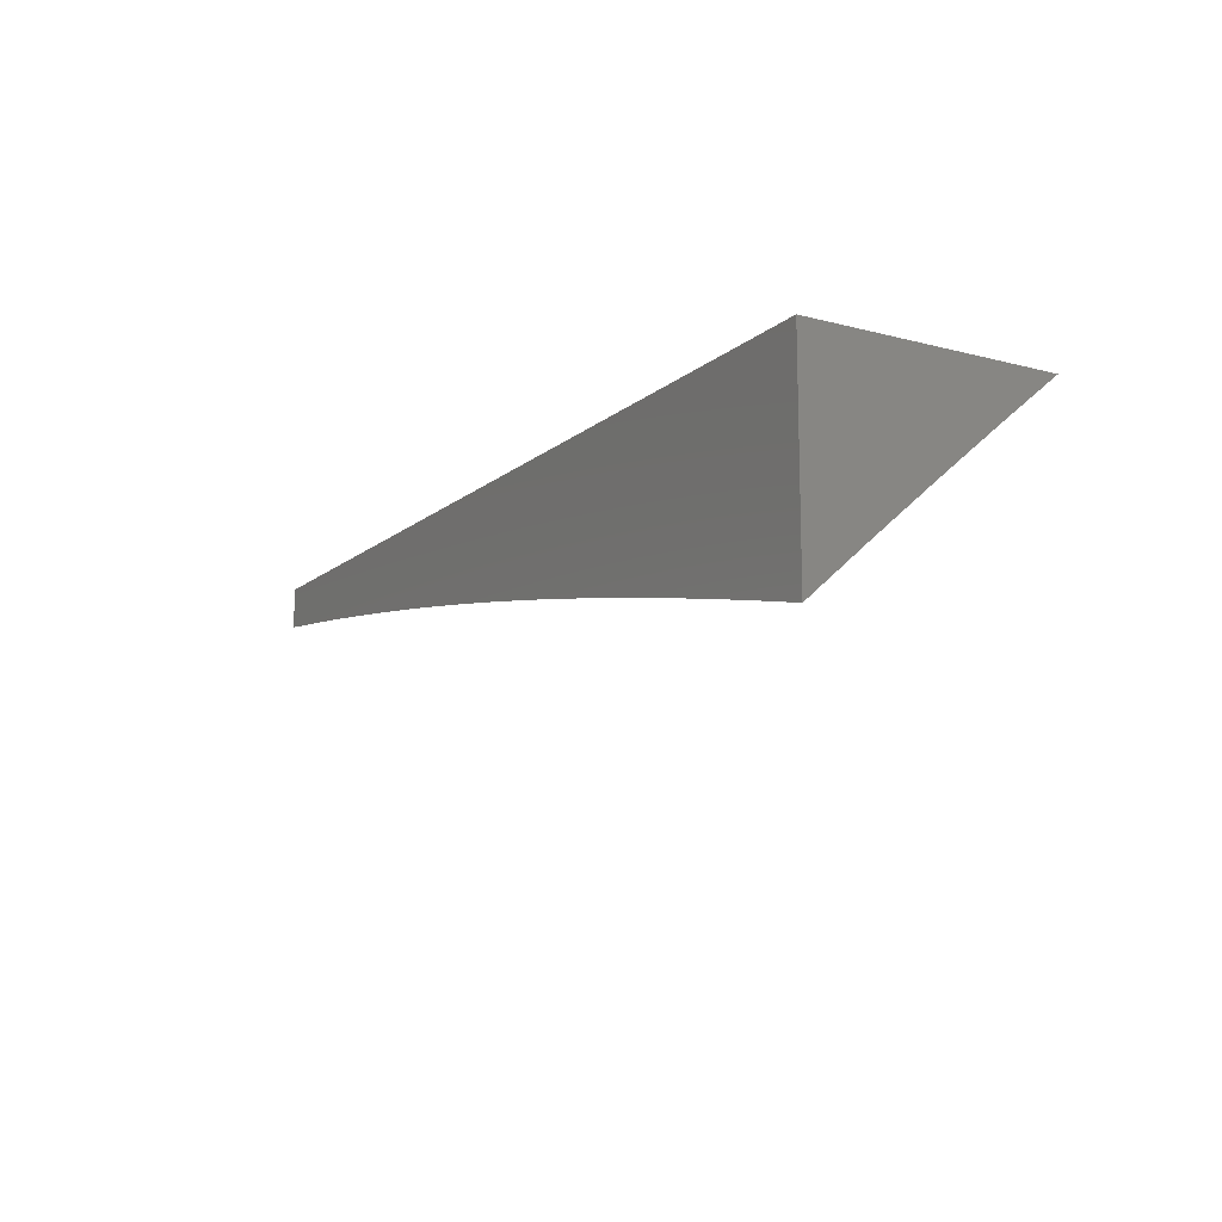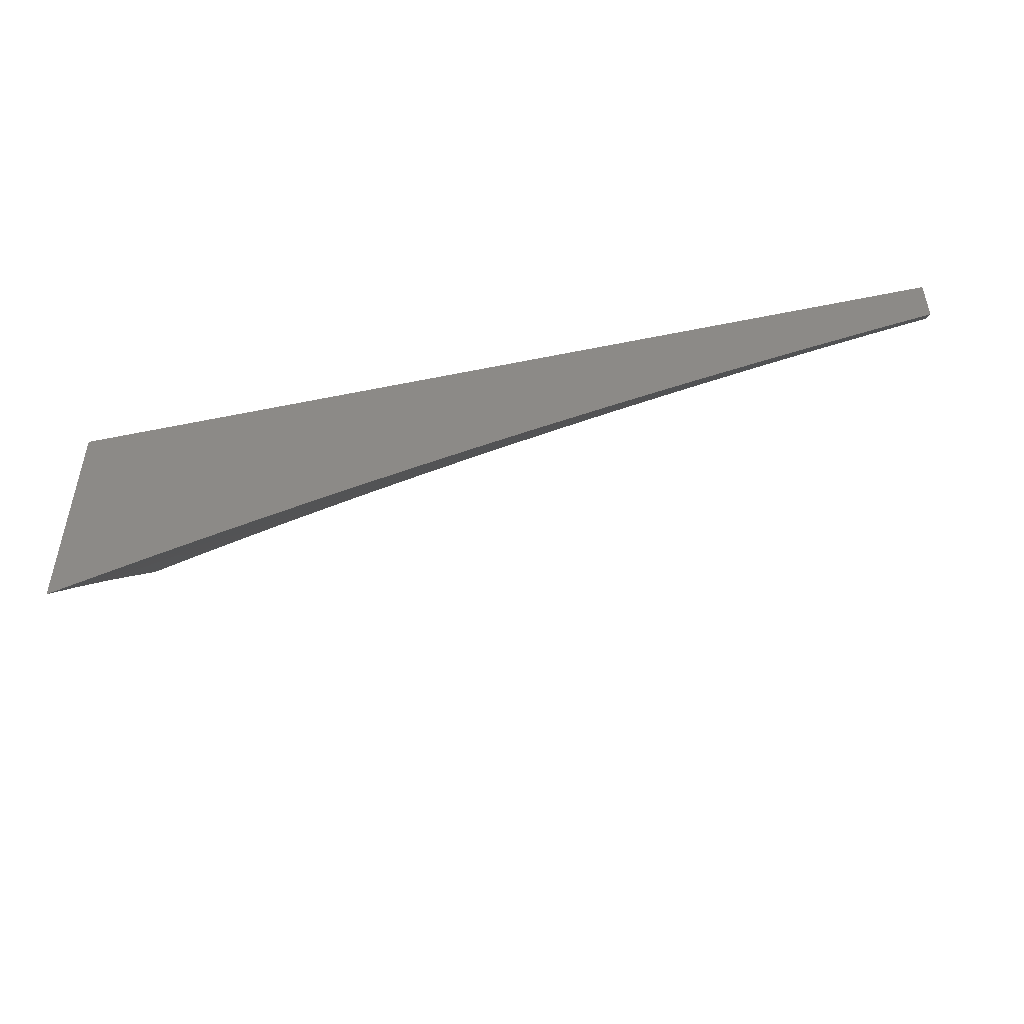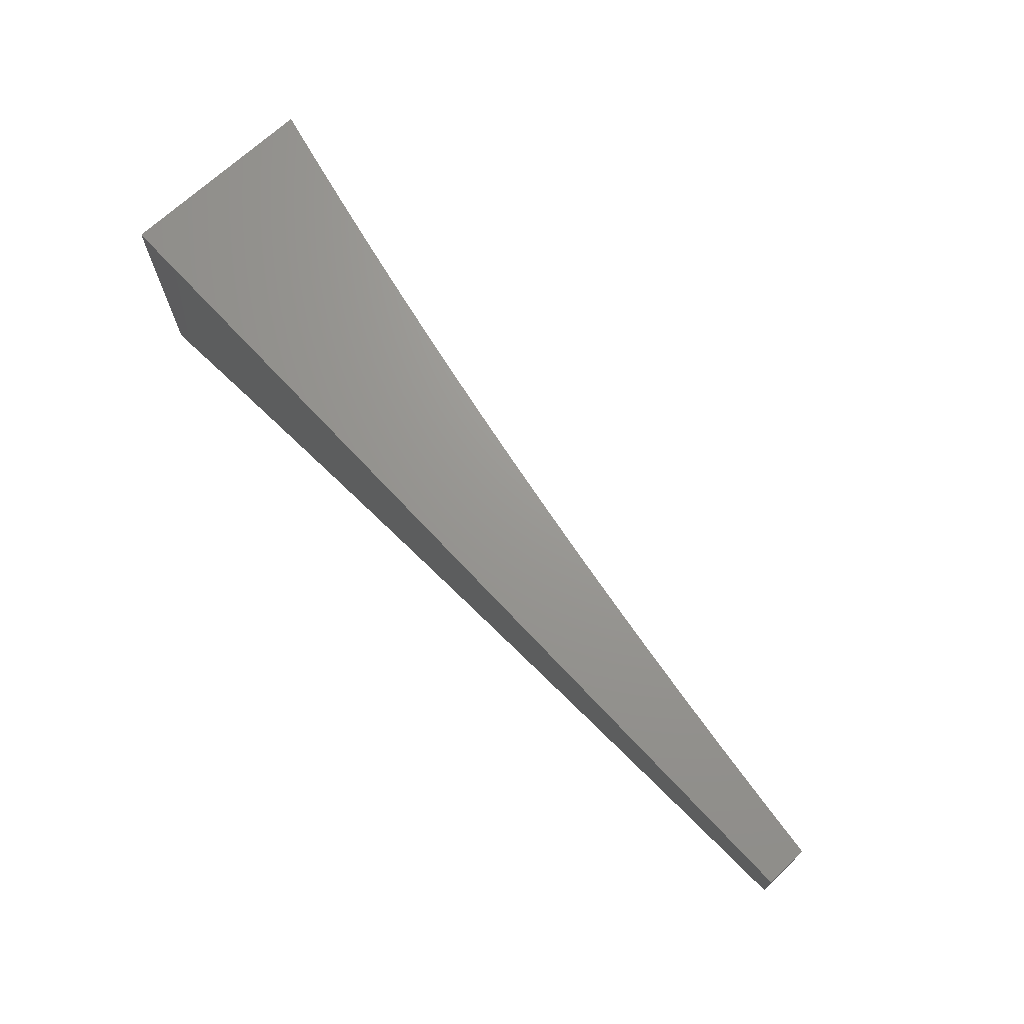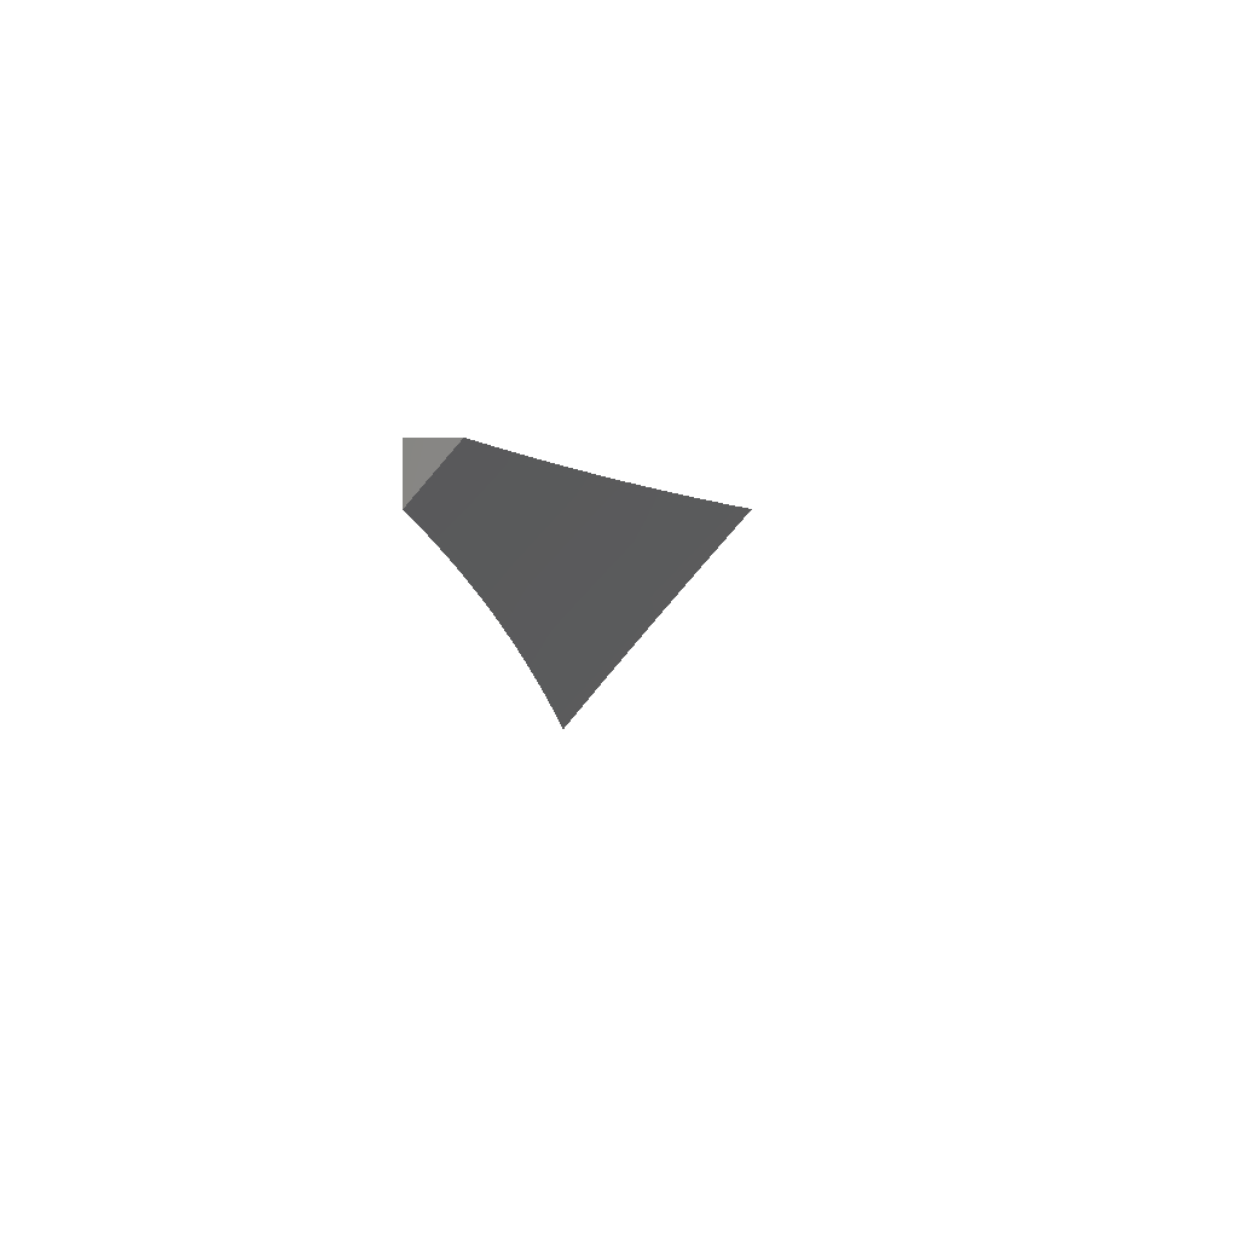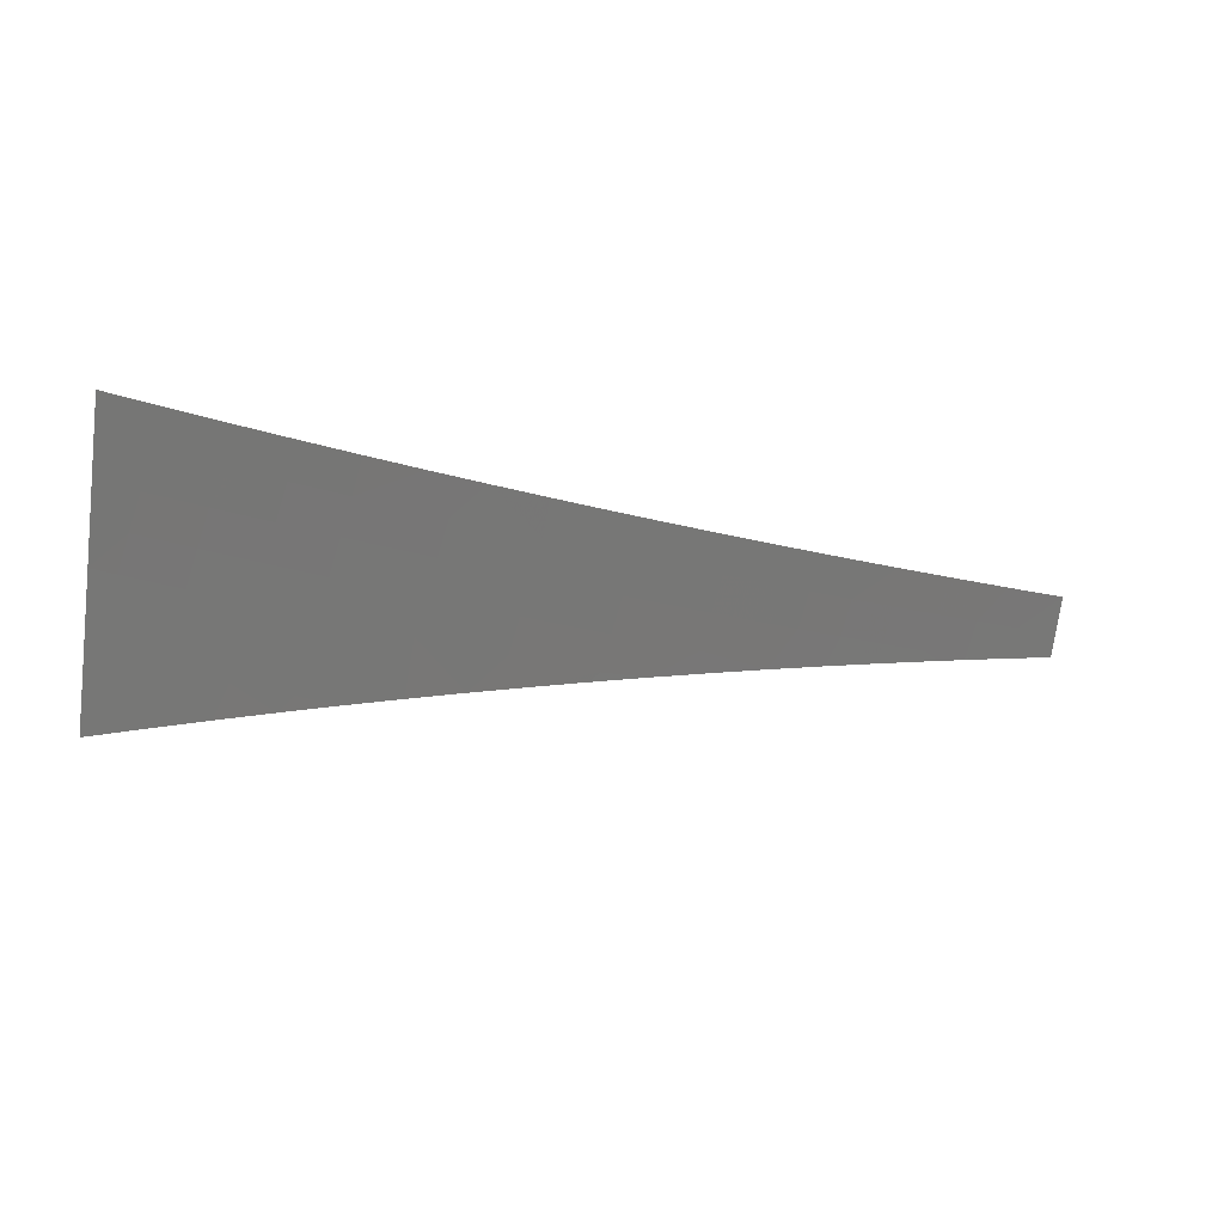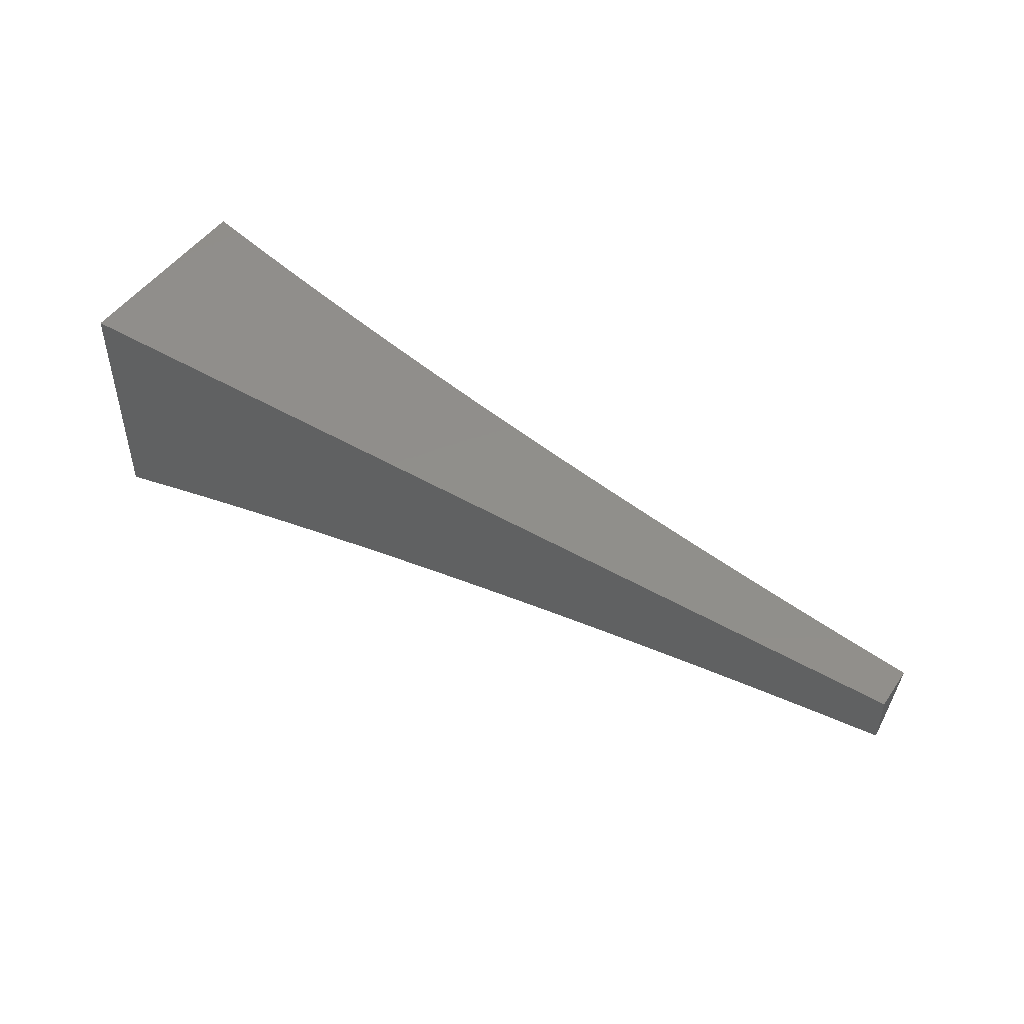
<metadata>
{"format":"stl","ext":"stl","renderer":"f3d","projection":"perspective","resolution":1024,"background":"white","views":[{"elev":-13.4,"azim":-120.4,"up":"+Z"},{"elev":-47.9,"azim":13.1,"up":"+Y"},{"elev":69.8,"azim":47.0,"up":"+Y"},{"elev":-0.1,"azim":95.2,"up":"+Y"},{"elev":-30.6,"azim":-9.3,"up":"+Z"},{"elev":47.9,"azim":33.1,"up":"+Y"}]}
</metadata>
<code>
# stl→obj: 86 verts, 168 faces
v -1 7 8.955
v -1 6.948 9
v -1.045 6.974 8.972
v -1.063 6.939 9
v -1.092 6.967 8.972
v -1.127 6.929 9
v -1.139 6.96 8.972
v -1.187 6.952 8.972
v -1.192 6.983 8.945
v -1.24 6.975 8.945
v -1.189 7 8.931
v -1.252 7 8.921
v -1.288 6.967 8.945
v -1.293 6.998 8.917
v -1.315 7 8.912
v -1.19 6.919 9
v -1.234 6.944 8.972
v -1.253 6.909 9
v -1.282 6.936 8.972
v -1.383 6.95 8.945
v -1.389 6.981 8.917
v -1.377 7 8.902
v -1.44 7 8.891
v -1.486 6.962 8.917
v -1.492 6.992 8.889
v -1.589 6.972 8.889
v -1.565 7 8.869
v -1.628 7 8.857
v -1.686 6.95 8.889
v -1.69 7 8.844
v -1.783 6.927 8.889
v -1.752 7 8.831
v -1.798 6.988 8.832
v -1.814 7 8.818
v -1.862 6.972 8.832
v -1.876 7 8.804
v -1.926 6.955 8.832
v -1.938 7 8.79
v -1.99 6.938 8.832
v -2 7 8.775
v -2 6.935 8.832
v -1.973 6.878 8.889
v -2 6.87 8.889
v -1.964 6.847 8.917
v -2 6.804 8.945
v -1.956 6.817 8.945
v -1.947 6.786 8.972
v -1.884 6.803 8.972
v -1.877 6.772 9
v -1.815 6.788 9
v -1.822 6.819 8.972
v -1.753 6.804 9
v -1.759 6.835 8.972
v -1.691 6.819 9
v -1.663 6.858 8.972
v -1.629 6.833 9
v -1.568 6.879 8.972
v -1.566 6.847 9
v -1.504 6.861 9
v -1.472 6.9 8.972
v -1.441 6.874 9
v -1.377 6.918 8.972
v -1.378 6.886 9
v -1.316 6.898 9
v -1.938 6.756 9
v -2 6.738 9
v -1.503 7 8.88
v -1.144 6.991 8.945
v -1.126 7 8.939
v -1.097 6.998 8.945
v -1.063 7 8.947
v -1.479 6.931 8.945
v -1.582 6.941 8.917
v -1.575 6.91 8.945
v -1.678 6.92 8.917
v -1.671 6.889 8.945
v -1.775 6.896 8.917
v -1.846 6.911 8.889
v -1.767 6.866 8.945
v -1.838 6.881 8.917
v -1.909 6.895 8.889
v -1.83 6.85 8.945
v -1.901 6.864 8.917
v -1.892 6.834 8.945
v -2 7 9
v -1 7 9
f 1 2 3
f 3 2 4
f 3 4 5
f 5 4 6
f 5 6 7
f 7 6 8
f 7 8 9
f 9 8 10
f 9 10 11
f 11 10 12
f 12 10 13
f 12 13 14
f 14 13 15
f 14 15 12
f 6 16 8
f 8 16 17
f 8 17 10
f 10 17 13
f 16 18 17
f 17 18 19
f 17 19 13
f 13 19 20
f 13 20 15
f 15 20 21
f 15 21 22
f 22 21 23
f 23 21 24
f 23 24 25
f 25 24 26
f 25 26 27
f 27 26 28
f 28 26 29
f 28 29 30
f 30 29 31
f 30 31 32
f 32 31 33
f 32 33 34
f 34 33 35
f 34 35 36
f 36 35 37
f 36 37 38
f 38 37 39
f 38 39 40
f 40 39 41
f 41 39 42
f 41 42 43
f 43 42 44
f 43 44 45
f 45 44 46
f 45 46 47
f 47 46 48
f 47 48 49
f 49 48 50
f 50 48 51
f 50 51 52
f 52 51 53
f 52 53 54
f 54 53 55
f 54 55 56
f 56 55 57
f 56 57 58
f 58 57 59
f 59 57 60
f 59 60 61
f 61 60 62
f 61 62 63
f 63 62 64
f 64 62 19
f 64 19 18
f 49 65 47
f 47 65 66
f 47 66 45
f 27 67 25
f 25 67 23
f 9 11 68
f 68 11 69
f 68 69 70
f 70 69 71
f 70 71 5
f 5 71 3
f 71 1 3
f 68 70 5
f 9 68 7
f 7 68 5
f 19 62 20
f 20 62 72
f 20 72 24
f 24 72 73
f 24 73 26
f 26 73 29
f 24 21 20
f 62 60 72
f 72 60 74
f 72 74 73
f 73 74 75
f 73 75 29
f 29 75 31
f 60 57 74
f 74 57 76
f 74 76 75
f 75 76 77
f 75 77 31
f 31 77 78
f 31 78 35
f 35 78 37
f 57 55 76
f 76 55 79
f 76 79 77
f 77 79 80
f 77 80 78
f 78 80 81
f 78 81 37
f 37 81 39
f 55 53 79
f 79 53 82
f 79 82 80
f 80 82 83
f 80 83 81
f 81 83 42
f 81 42 39
f 35 33 31
f 53 51 82
f 82 51 84
f 82 84 83
f 83 84 44
f 83 44 42
f 51 48 84
f 84 48 46
f 84 46 44
f 40 41 85
f 85 41 43
f 85 43 45
f 45 66 85
f 66 65 85
f 85 65 49
f 85 49 50
f 50 52 85
f 85 52 54
f 85 54 56
f 56 58 85
f 85 58 59
f 85 59 61
f 61 63 85
f 85 63 64
f 85 64 18
f 18 16 85
f 85 16 86
f 86 16 6
f 86 6 4
f 4 2 86
f 1 71 86
f 86 71 69
f 86 69 11
f 11 12 86
f 86 12 85
f 85 12 15
f 85 15 22
f 22 23 85
f 85 23 67
f 85 67 27
f 27 28 85
f 85 28 30
f 85 30 32
f 32 34 85
f 85 34 36
f 85 36 38
f 38 40 85
f 2 1 86

</code>
